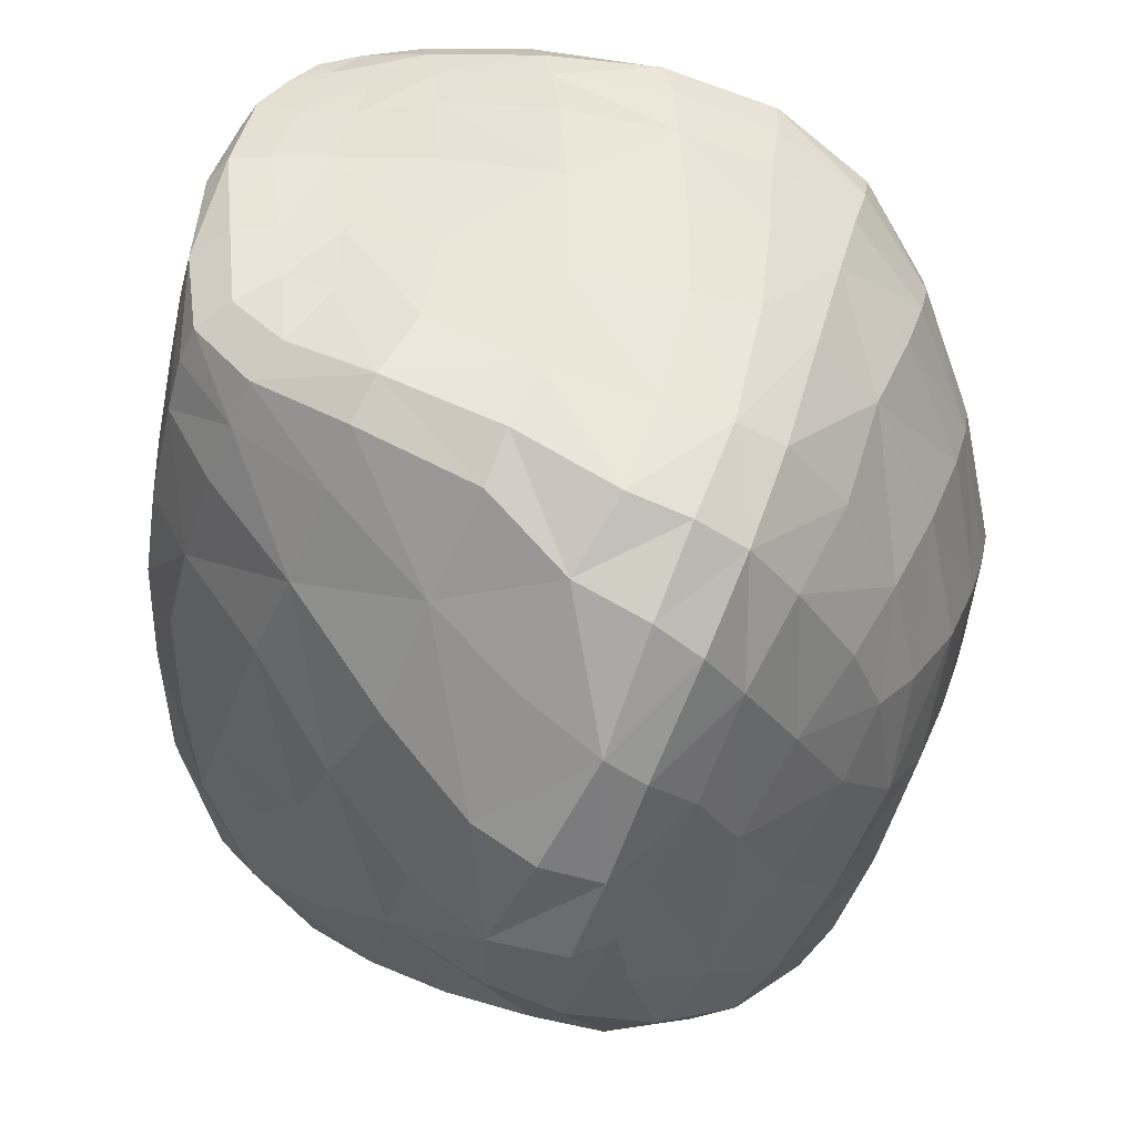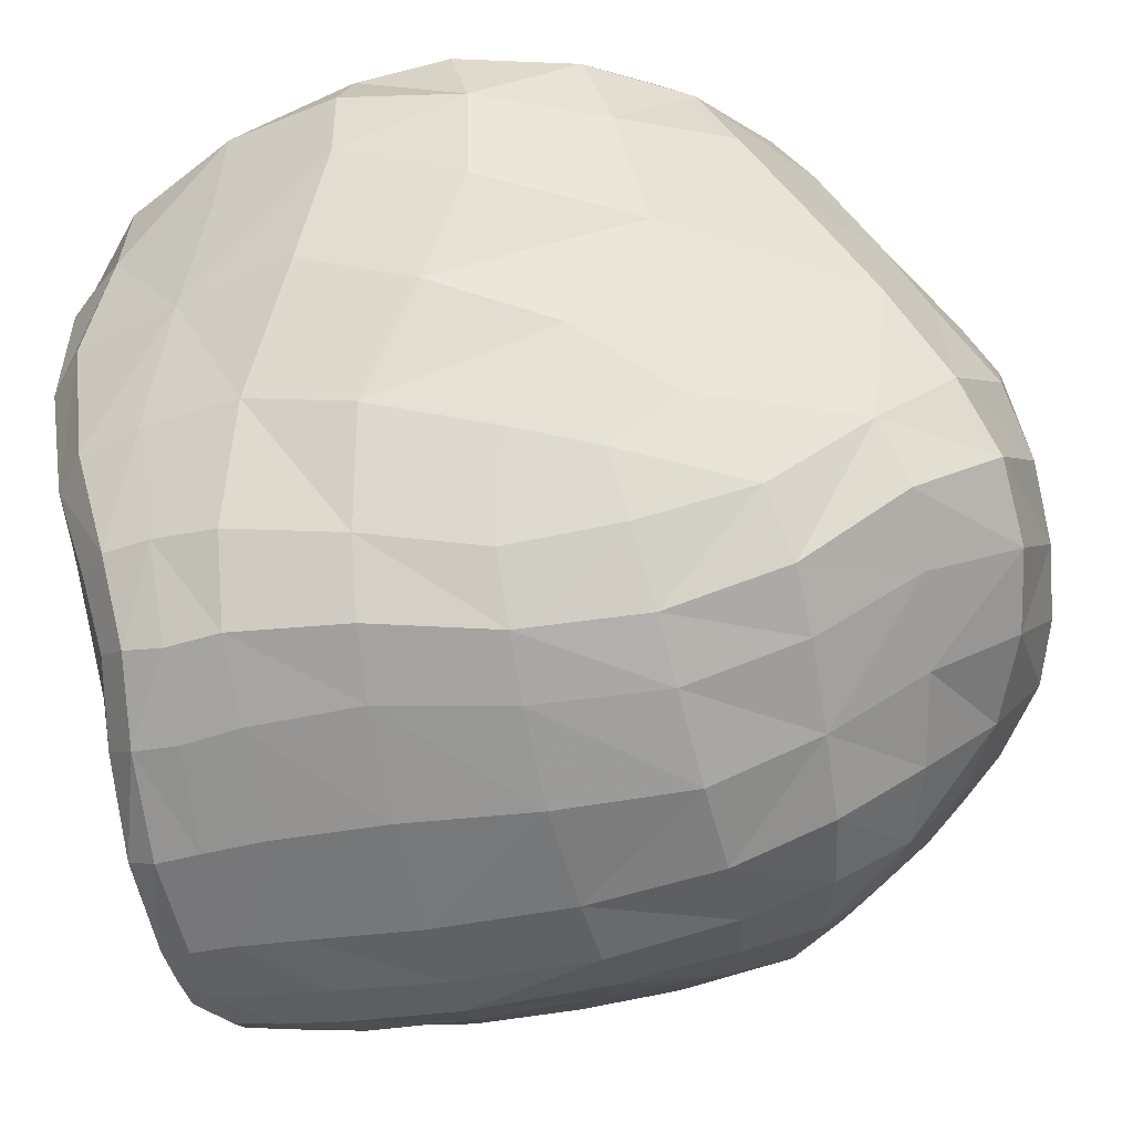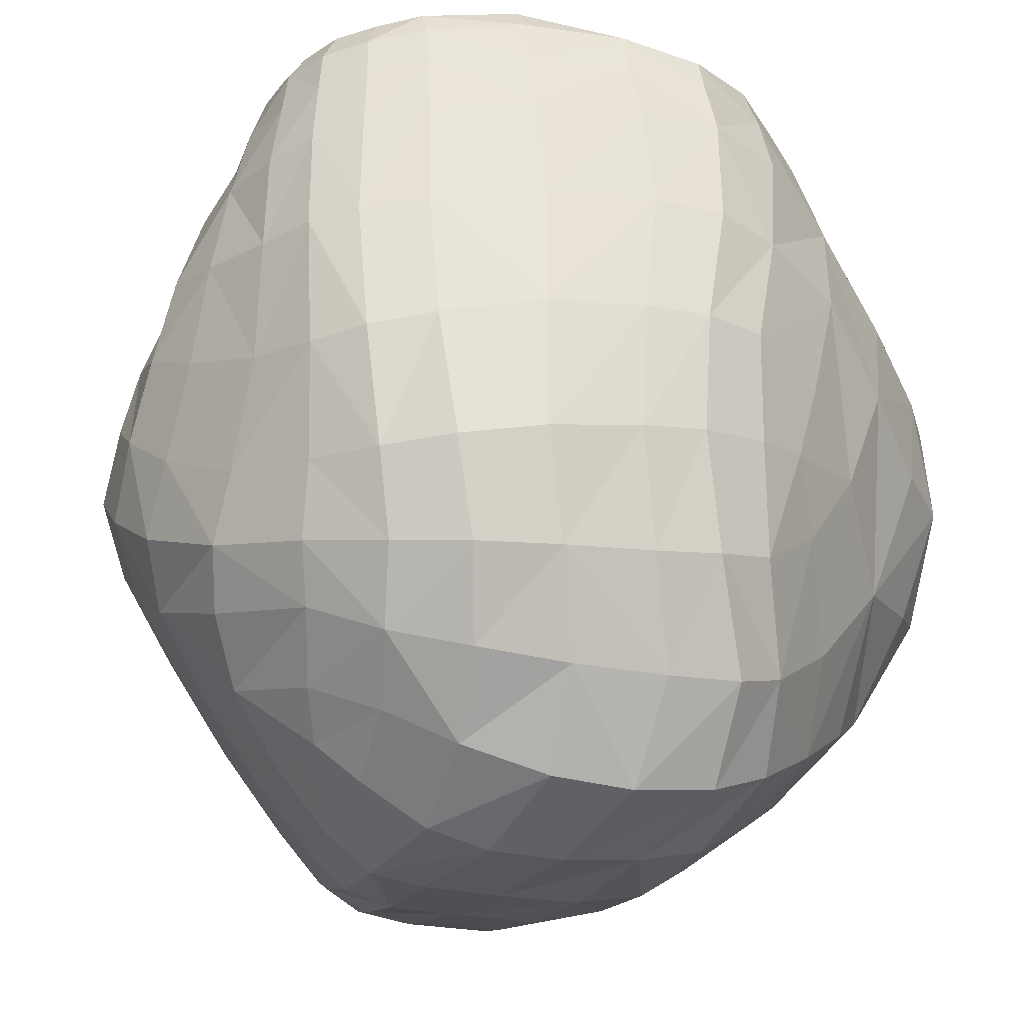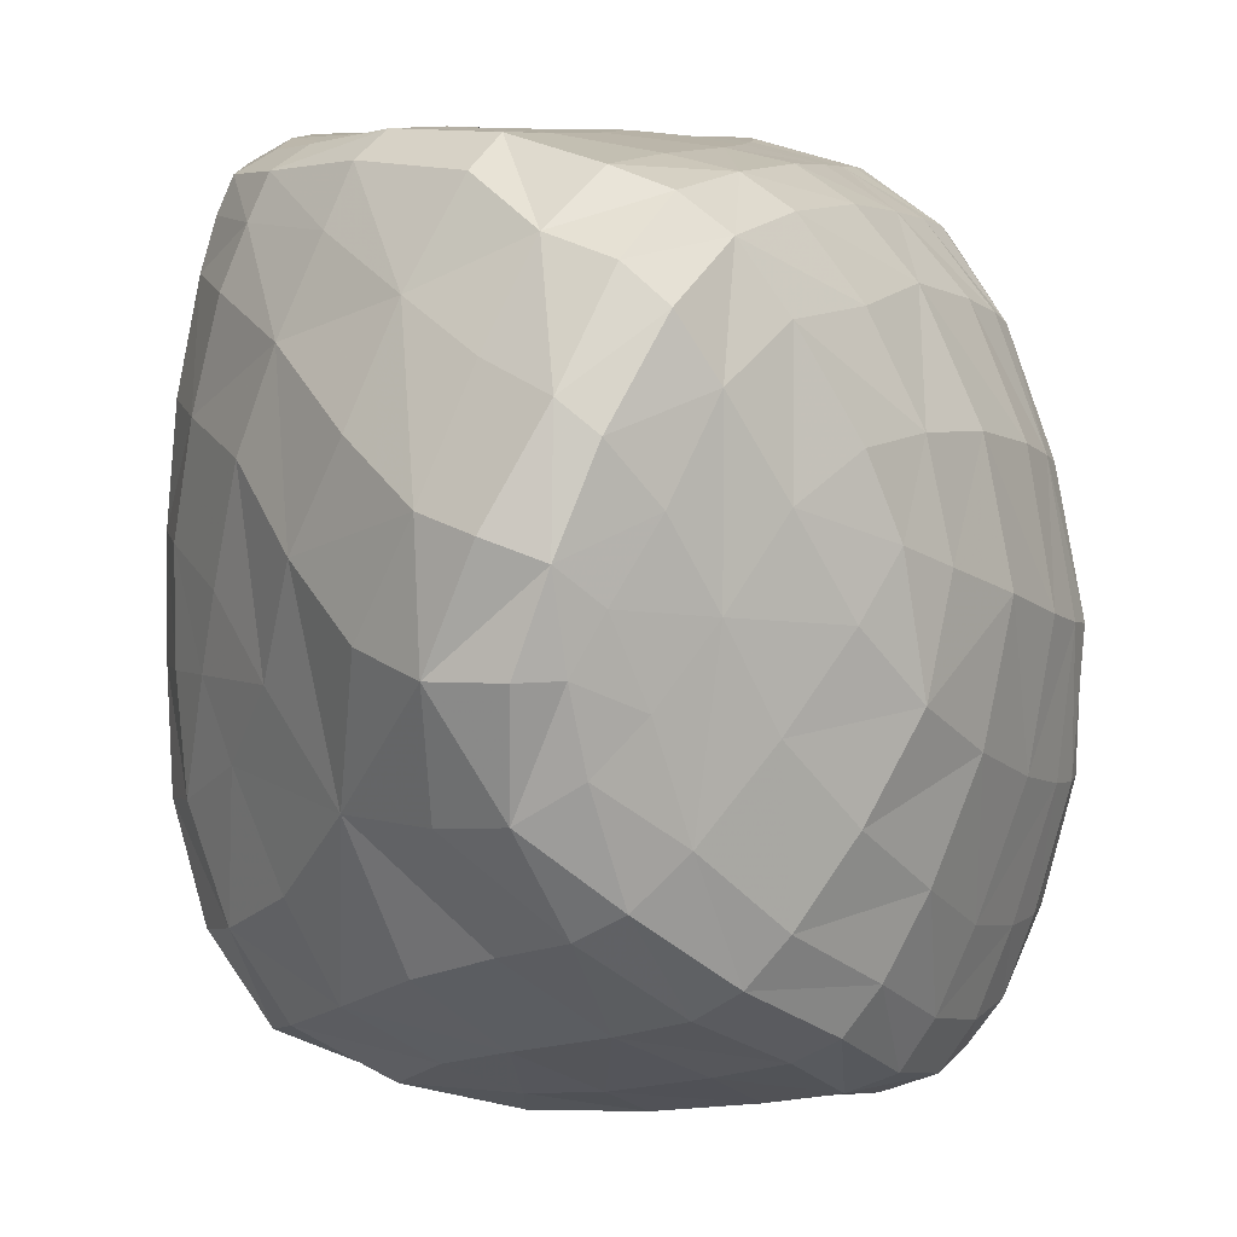
<metadata>
{"format":"obj","ext":"obj","renderer":"f3d","projection":"perspective","resolution":1024,"background":"white","views":[{"elev":45.0,"azim":55.0,"up":"+Y"},{"elev":72.4,"azim":-101.9,"up":"+Z"},{"elev":-18.7,"azim":-51.4,"up":"+Y"},{"elev":8.2,"azim":64.7,"up":"+Y"}]}
</metadata>
<code>
v -0.6764 0.1403 -0.6455
v 0.9111 0.05494 0.4633
v -0.03068 -0.05109 0.7839
v -0.6272 -0.6724 -0.06186
v -0.6784 0.9182 0.04392
v 0.8533 0.2366 -0.1993
v -0.1631 0.9315 0.4715
v 0.2552 -0.845 0.26
v 0.4299 -0.2372 0.682
v 0.09408 -0.02848 -0.886
v -0.7439 0.1106 -0.5814
v -0.7299 0.2499 -0.5387
v -0.6323 0.2286 -0.6442
v 0.8966 -0.118 0.4202
v 0.9056 -0.01281 0.3091
v 0.9151 0.1694 0.3931
v 0.9176 0.2485 0.4947
v 0.8969 0.05554 0.5591
v -0.1797 -0.06357 0.7887
v -0.1566 -0.3116 0.7787
v 0.05369 -0.2098 0.7568
v 0.2309 -0.0333 0.752
v 0.04387 0.1162 0.7818
v -0.1774 0.1797 0.7874
v -0.5676 -0.7515 0.01468
v -0.6522 -0.6354 0.1462
v -0.7046 -0.573 -0.01294
v -0.5612 -0.6867 -0.2319
v -0.4547 -0.8167 -0.1838
v -0.6863 -0.5392 -0.244
v -0.6388 0.9272 0.09872
v -0.5893 0.9273 0.01724
v -0.6552 0.917 -0.02882
v -0.7307 0.9084 0.04935
v -0.7001 0.9209 0.1363
v -0.7249 0.8935 -0.05145
v 0.8445 0.4074 -0.1274
v 0.8874 0.3172 0.03615
v 0.8839 0.1072 -0.09459
v 0.8552 -0.04868 -0.2497
v 0.8057 0.1861 -0.33
v 0.7572 0.4212 -0.2992
v -0.1658 0.9157 0.5789
v -0.006821 0.9261 0.5647
v -0.05933 0.9394 0.4242
v -0.2744 0.9462 0.4133
v -0.3249 0.9405 0.4894
v -0.192 0.951 0.3167
v 0.158 -0.911 0.2111
v 0.2791 -0.9074 0.007434
v 0.3722 -0.8251 0.1442
v 0.422 -0.7089 0.36
v 0.2408 -0.771 0.4207
v 0.06062 -0.855 0.4383
v 0.1705 -0.4397 0.6999
v 0.4486 -0.5442 0.5635
v 0.6486 -0.4669 0.4833
v 0.683 -0.2209 0.6109
v 0.226 -0.6432 0.6136
v 0.04071 -0.1576 -0.887
v -0.09215 0.01111 -0.8806
v 0.01515 0.1288 -0.879
v 0.1416 0.2038 -0.8745
v 0.2387 -0.03504 -0.886
v 0.2119 -0.2835 -0.8863
v 0.3324 -0.01648 -0.8839
v 0.3215 -0.2997 -0.884
v 0.2749 -0.537 -0.8532
v 0.1551 -0.4719 -0.8714
v -0.02597 -0.2913 -0.8837
v 0.1015 -0.5706 -0.854
v -0.09079 -0.4006 -0.8731
v -0.2863 -0.2009 -0.8626
v -0.1912 -0.1061 -0.8766
v -0.4427 -0.02505 -0.8232
v -0.3409 0.07674 -0.847
v -0.2101 0.2054 -0.865
v -0.3085 0.385 -0.7874
v -0.183 0.5258 -0.7947
v -0.0744 0.3418 -0.8614
v -0.4345 0.2449 -0.7691
v -0.5492 0.3513 -0.6547
v -0.4316 0.5024 -0.6652
v -0.5423 0.1302 -0.7483
v -0.5208 -0.1024 -0.7931
v -0.6264 0.0454 -0.7258
v -0.5765 -0.1681 -0.7263
v -0.7013 -0.03118 -0.6725
v -0.6285 -0.2345 -0.6278
v -0.7595 -0.1123 -0.5664
v -0.8139 0.04013 -0.4715
v -0.8136 -0.1999 -0.3994
v -0.8436 -0.04601 -0.3197
v -0.8508 0.1631 -0.2496
v -0.8203 0.2175 -0.4043
v -0.8409 0.3814 -0.2115
v -0.8021 0.3983 -0.3572
v -0.6732 0.396 -0.5189
v -0.7313 0.573 -0.3486
v -0.5825 0.5612 -0.5132
v -0.64 0.7347 -0.3451
v -0.4687 0.7313 -0.5194
v -0.309 0.6632 -0.6683
v -0.4123 0.8129 -0.5208
v -0.223 0.7736 -0.6692
v -0.07829 0.6373 -0.7915
v -0.1617 0.8431 -0.6696
v -0.003218 0.7046 -0.7857
v 0.1326 0.513 -0.8408
v 0.05142 0.454 -0.8504
v 0.2568 0.2649 -0.866
v 0.1974 0.5529 -0.8229
v 0.3219 0.2944 -0.852
v 0.4002 -0.0001378 -0.8763
v 0.3761 0.3166 -0.8203
v 0.4577 0.009625 -0.8434
v 0.4534 -0.3028 -0.824
v 0.3952 -0.3055 -0.872
v 0.4343 -0.5663 -0.755
v 0.3631 -0.565 -0.8194
v 0.4102 -0.7337 -0.7024
v 0.3193 -0.7136 -0.778
v 0.2241 -0.6652 -0.8244
v 0.2592 -0.8018 -0.7365
v 0.1645 -0.7385 -0.7827
v 0.04417 -0.6303 -0.8163
v 0.09202 -0.7842 -0.7101
v -0.01219 -0.6761 -0.7451
v -0.1871 -0.5067 -0.7692
v -0.1392 -0.4545 -0.8369
v -0.3858 -0.3239 -0.7627
v -0.3386 -0.2656 -0.831
v -0.2553 -0.5742 -0.6603
v -0.45 -0.3882 -0.6603
v -0.3913 -0.6571 -0.4595
v -0.5609 -0.4777 -0.4774
v -0.715 -0.3323 -0.4549
v -0.788 -0.3973 -0.2082
v -0.852 -0.2722 -0.1568
v -0.7918 -0.4336 0.0604
v -0.8449 -0.3099 0.09382
v -0.8616 -0.1445 0.1225
v -0.8646 -0.1237 -0.09822
v -0.8763 0.1095 0.1309
v -0.8702 0.1174 -0.03579
v -0.8615 0.3956 0.1028
v -0.8606 0.3836 -0.03117
v -0.8311 0.6193 0.07882
v -0.8367 0.5923 -0.04231
v -0.8055 0.5751 -0.1933
v -0.8046 0.7299 -0.04318
v -0.7601 0.7265 -0.1833
v -0.7806 0.8236 -0.0471
v -0.7183 0.8238 -0.1773
v -0.5794 0.8355 -0.3457
v -0.6781 0.8908 -0.1665
v -0.5262 0.906 -0.3451
v -0.3582 0.8891 -0.523
v -0.4521 0.9448 -0.3158
v -0.2763 0.947 -0.488
v -0.09761 0.8836 -0.6512
v -0.1992 0.9427 -0.4602
v -0.03425 0.8859 -0.5991
v 0.1153 0.77 -0.7153
v 0.06133 0.7477 -0.7667
v 0.2512 0.5817 -0.7841
v 0.1853 0.7851 -0.6307
v 0.3122 0.6069 -0.7178
v 0.4322 0.337 -0.7654
v 0.4035 0.6377 -0.6027
v 0.5173 0.37 -0.6644
v 0.5955 0.05558 -0.6827
v 0.5139 0.02223 -0.7838
v 0.6183 -0.2461 -0.6151
v 0.5137 -0.2892 -0.7496
v 0.6319 -0.5155 -0.4975
v 0.5124 -0.5605 -0.6557
v 0.6332 -0.6831 -0.4124
v 0.5066 -0.7395 -0.5791
v 0.6151 -0.786 -0.3466
v 0.474 -0.8466 -0.5189
v 0.3569 -0.8341 -0.6577
v 0.3991 -0.8938 -0.4298
v 0.272 -0.8782 -0.5714
v 0.1786 -0.851 -0.6553
v 0.1537 -0.9029 -0.424
v 0.06299 -0.8822 -0.5179
v -0.01781 -0.8296 -0.5837
v -0.1062 -0.9182 -0.303
v -0.191 -0.8817 -0.3648
v -0.2707 -0.7995 -0.4112
v -0.1041 -0.7323 -0.6245
v -0.3651 -0.8968 -0.1311
v -0.2629 -0.9197 -0.06725
v -0.3584 -0.8861 0.1927
v -0.4636 -0.8463 0.1109
v -0.4307 -0.771 0.4125
v -0.5605 -0.7089 0.2778
v -0.4924 -0.5657 0.5162
v -0.6374 -0.5379 0.3804
v -0.7413 -0.4999 0.231
v -0.7112 -0.3449 0.4355
v -0.7961 -0.3349 0.2868
v -0.7584 -0.1294 0.4335
v -0.831 -0.1447 0.289
v -0.7618 0.1483 0.3828
v -0.846 0.1234 0.2609
v -0.7361 0.4334 0.333
v -0.819 0.4132 0.2083
v -0.702 0.6639 0.3004
v -0.785 0.6409 0.1856
v -0.6838 0.7913 0.2825
v -0.7622 0.767 0.1724
v -0.808 0.7468 0.07082
v -0.7499 0.8546 0.1601
v -0.7874 0.8357 0.06232
v -0.6752 0.8784 0.2655
v -0.6546 0.9336 0.2353
v -0.5317 0.8992 0.4256
v -0.509 0.9501 0.3855
v -0.4621 0.9544 0.3175
v -0.5698 0.9416 0.1869
v -0.3963 0.955 0.2247
v -0.505 0.9404 0.09461
v -0.2638 0.9584 0.05663
v -0.4436 0.94 -0.05522
v -0.5407 0.931 -0.1079
v -0.2688 0.9574 -0.2321
v -0.38 0.9503 -0.2876
v -0.6174 0.9223 -0.1409
v -0.09709 0.9357 -0.3973
v -0.08676 0.9571 -0.1222
v 0.08319 0.9283 -0.2859
v 0.1923 0.8896 -0.404
v 0.04887 0.8868 -0.5236
v 0.2926 0.8006 -0.5071
v 0.3844 0.8904 -0.2359
v 0.4519 0.817 -0.3246
v 0.5362 0.6745 -0.4121
v 0.6469 0.8068 -0.09539
v 0.6992 0.6426 -0.2082
v 0.6455 0.4093 -0.487
v 0.7133 0.1175 -0.5158
v 0.7551 -0.1619 -0.4299
v 0.8681 -0.2536 -0.1154
v 0.7728 -0.3998 -0.3134
v 0.8624 -0.4267 0.01814
v 0.772 -0.5636 -0.2162
v 0.8404 -0.5231 0.09984
v 0.7544 -0.6596 -0.1444
v 0.7737 -0.5856 0.1664
v 0.6907 -0.7132 -0.07561
v 0.5474 -0.8337 -0.2682
v 0.5635 -0.7624 0.02035
v 0.429 -0.8713 -0.1571
v 0.2824 -0.9188 -0.2933
v 0.1556 -0.9377 -0.09909
v 0.01276 -0.9269 -0.2123
v 0.03189 -0.9348 0.1265
v -0.1211 -0.9294 0.02847
v -0.09111 -0.8894 0.3863
v -0.2345 -0.8996 0.2914
v -0.1442 -0.7789 0.6179
v -0.2976 -0.7933 0.5252
v -0.2026 -0.5792 0.7298
v -0.3374 -0.5796 0.6422
v -0.3083 -0.3369 0.7611
v -0.428 -0.3449 0.6818
v -0.5787 -0.3452 0.5613
v -0.47 -0.0874 0.685
v -0.6326 -0.1062 0.5686
v -0.4437 0.1869 0.6792
v -0.6113 0.1788 0.5511
v -0.3826 0.4571 0.6665
v -0.57 0.4558 0.5197
v -0.3643 0.6867 0.6212
v -0.5437 0.6877 0.4772
v -0.3651 0.8038 0.5887
v -0.5363 0.8109 0.4476
v -0.3528 0.8926 0.568
v -0.2071 0.7945 0.6819
v -0.1879 0.8709 0.6533
v -0.003284 0.7835 0.6899
v 0.002377 0.877 0.647
v 0.2367 0.7726 0.629
v 0.2295 0.8955 0.5686
v 0.1946 0.9524 0.4883
v 0.4845 0.8772 0.4554
v 0.4372 0.9431 0.3701
v 0.3304 0.9443 0.2326
v 0.1091 0.9582 0.3397
v 0.1472 0.9484 0.04515
v -0.04281 0.9579 0.1996
v 0.5096 0.9072 0.09198
v 0.3045 0.9201 -0.13
v 0.598 0.8755 -0.01007
v 0.6394 0.8879 0.2645
v 0.7314 0.8444 0.1796
v 0.7889 0.7686 0.09761
v 0.8087 0.7314 0.3225
v 0.8714 0.655 0.2548
v 0.8834 0.5218 0.1666
v 0.8217 0.6281 0.003398
v 0.9109 0.4511 0.4007
v 0.9112 0.3246 0.2866
v 0.9034 0.141 0.1762
v 0.8923 -0.2538 0.2237
v 0.8937 -0.0752 0.05803
v 0.8696 -0.3572 0.3339
v 0.8439 -0.1946 0.5378
v 0.7944 -0.4158 0.4052
v 0.6383 -0.6381 0.2549
v 0.7646 0.04626 0.6629
v 0.5805 0.08116 0.7122
v 0.8426 0.2912 0.5947
v 0.7093 0.3215 0.6495
v 0.4867 0.4327 0.6907
v 0.3721 0.2117 0.7517
v 0.8606 0.514 0.4643
v 0.6913 0.5717 0.525
v 0.4838 0.6672 0.58
v 0.2203 0.5763 0.7161
v 0.6723 0.7769 0.4037
v -0.02491 0.6569 0.7377
v -0.09402 0.4243 0.7743
v 0.15 0.3671 0.7694
v -0.2543 0.4472 0.7527
v -0.3234 0.1866 0.757
v -0.211 0.6851 0.7152
v -0.3447 -0.07638 0.7555
v -0.05866 -0.5465 0.7316
v 0.01853 -0.7282 0.6381
g Group33855
f 1 11 12 13
f 2 14 15 16
f 2 16 17 18
f 3 19 20 21
f 3 21 22 23
f 3 23 24 19
f 4 25 26 27
f 4 28 29 25
f 4 27 30 28
f 5 31 32 33
f 5 34 35 31
f 5 33 36 34
f 6 37 38 39
f 6 39 40 41
f 6 41 42 37
f 7 43 44 45
f 7 46 47 43
f 7 45 48 46
f 8 49 50 51
f 8 51 52 53
f 8 53 54 49
f 9 22 21 55
f 9 56 57 58
f 9 55 59 56
f 10 60 61 62
f 10 62 63 64
f 10 64 65 60
f 65 64 66 67
f 65 67 68 69
f 65 69 70 60
f 70 69 71 72
f 70 72 73 74
f 70 74 61 60
f 74 73 75 76
f 74 76 77 61
f 77 78 79 80
f 77 80 62 61
f 77 76 81 78
f 81 82 83 78
f 81 76 75 84
f 81 84 13 82
f 84 75 85 86
f 84 86 1 13
f 86 85 87 88
f 86 88 11 1
f 88 87 89 90
f 88 90 91 11
f 91 90 92 93
f 91 93 94 95
f 91 95 12 11
f 95 94 96 97
f 95 97 98 12
f 98 97 99 100
f 98 100 83 82
f 98 82 13 12
f 100 99 101 102
f 100 102 103 83
f 103 102 104 105
f 103 105 106 79
f 103 79 78 83
f 106 105 107 108
f 106 108 109 110
f 106 110 80 79
f 110 109 111 63
f 110 63 62 80
f 111 109 112 113
f 111 113 114 66
f 111 66 64 63
f 114 113 115 116
f 114 116 117 118
f 114 118 67 66
f 118 117 119 120
f 118 120 68 67
f 120 119 121 122
f 120 122 123 68
f 123 122 124 125
f 123 125 126 71
f 123 71 69 68
f 126 125 127 128
f 126 128 129 130
f 126 130 72 71
f 130 129 131 132
f 130 132 73 72
f 132 131 87 85
f 132 85 75 73
f 131 129 133 134
f 131 134 89 87
f 134 133 135 136
f 134 136 137 89
f 137 136 30 138
f 137 138 139 92
f 137 92 90 89
f 139 138 140 141
f 139 141 142 143
f 139 143 93 92
f 143 142 144 145
f 143 145 94 93
f 145 144 146 147
f 145 147 96 94
f 147 146 148 149
f 147 149 150 96
f 150 99 97 96
f 150 149 151 152
f 150 152 101 99
f 152 151 153 154
f 152 154 155 101
f 155 154 156 157
f 155 157 158 104
f 155 104 102 101
f 158 157 159 160
f 158 160 161 107
f 158 107 105 104
f 161 160 162 163
f 161 163 164 165
f 161 165 108 107
f 165 164 166 112
f 165 112 109 108
f 166 164 167 168
f 166 168 169 115
f 166 115 113 112
f 169 168 170 171
f 169 171 172 173
f 169 173 116 115
f 173 172 174 175
f 173 175 117 116
f 175 174 176 177
f 175 177 119 117
f 177 176 178 179
f 177 179 121 119
f 179 178 180 181
f 179 181 182 121
f 182 181 183 184
f 182 184 185 124
f 182 124 122 121
f 185 184 186 187
f 185 187 188 127
f 185 127 125 124
f 188 187 189 190
f 188 190 191 192
f 188 192 128 127
f 192 191 135 133
f 192 133 129 128
f 191 190 193 29
f 191 29 28 135
f 193 190 189 194
f 193 194 195 196
f 193 196 25 29
f 196 195 197 198
f 196 198 26 25
f 198 197 199 200
f 198 200 201 26
f 201 140 27 26
f 201 200 202 203
f 201 203 141 140
f 203 202 204 205
f 203 205 142 141
f 205 204 206 207
f 205 207 144 142
f 207 206 208 209
f 207 209 146 144
f 209 208 210 211
f 209 211 148 146
f 211 210 212 213
f 211 213 214 148
f 214 151 149 148
f 214 213 215 216
f 214 216 153 151
f 216 215 35 34
f 216 34 36 153
f 215 213 212 217
f 215 217 218 35
f 218 217 219 220
f 218 220 221 222
f 218 222 31 35
f 222 221 223 224
f 222 224 32 31
f 224 223 225 226
f 224 226 227 32
f 227 226 228 229
f 227 229 159 230
f 227 230 33 32
f 230 159 157 156
f 230 156 36 33
f 229 228 231 162
f 229 162 160 159
f 231 228 232 233
f 231 233 234 235
f 231 235 163 162
f 235 234 236 167
f 235 167 164 163
f 236 234 237 238
f 236 238 239 170
f 236 170 168 167
f 239 238 240 241
f 239 241 42 242
f 239 242 171 170
f 242 42 41 243
f 242 243 172 171
f 243 41 40 244
f 243 244 174 172
f 244 40 245 246
f 244 246 176 174
f 246 245 247 248
f 246 248 178 176
f 248 247 249 250
f 248 250 180 178
f 250 249 251 252
f 250 252 253 180
f 253 252 254 255
f 253 255 256 183
f 253 183 181 180
f 256 255 50 257
f 256 257 258 186
f 256 186 184 183
f 258 257 259 260
f 258 260 194 189
f 258 189 187 186
f 260 259 261 262
f 260 262 195 194
f 262 261 263 264
f 262 264 197 195
f 264 263 265 266
f 264 266 199 197
f 266 265 267 268
f 266 268 269 199
f 269 202 200 199
f 269 268 270 271
f 269 271 204 202
f 271 270 272 273
f 271 273 206 204
f 273 272 274 275
f 273 275 208 206
f 275 274 276 277
f 275 277 210 208
f 277 276 278 279
f 277 279 212 210
f 279 278 280 219
f 279 219 217 212
f 280 278 281 282
f 280 282 43 47
f 280 47 220 219
f 282 281 283 284
f 282 284 44 43
f 284 283 285 286
f 284 286 287 44
f 287 286 288 289
f 287 289 290 291
f 287 291 45 44
f 291 290 292 293
f 291 293 48 45
f 293 292 232 225
f 293 225 223 48
f 292 290 294 295
f 292 295 233 232
f 295 294 296 237
f 295 237 234 233
f 296 294 297 298
f 296 298 299 240
f 296 240 238 237
f 299 298 300 301
f 299 301 302 303
f 299 303 241 240
f 303 302 38 37
f 303 37 42 241
f 302 301 304 305
f 302 305 306 38
f 306 305 16 15
f 306 15 307 308
f 306 308 39 38
f 308 307 247 245
f 308 245 40 39
f 307 15 14 309
f 307 309 249 247
f 309 14 310 311
f 309 311 251 249
f 311 310 58 57
f 311 57 312 251
f 312 57 56 52
f 312 52 51 254
f 312 254 252 251
f 310 14 2 18
f 310 18 313 58
f 313 314 9 58
f 313 18 17 315
f 313 315 316 314
f 316 317 318 314
f 316 315 319 320
f 316 320 321 317
f 321 285 322 317
f 321 320 323 288
f 321 288 286 285
f 323 320 319 300
f 323 300 298 297
f 323 297 289 288
f 322 324 325 326
f 322 326 318 317
f 322 285 283 324
f 326 325 24 23
f 326 23 22 318
f 325 327 328 24
f 325 324 329 327
f 329 276 274 327
f 329 324 283 281
f 329 281 278 276
f 328 272 270 330
f 328 330 19 24
f 328 327 274 272
f 330 270 268 267
f 330 267 20 19
f 319 315 17 304
f 319 304 301 300
f 318 22 9 314
f 305 304 17 16
f 297 294 290 289
f 267 265 331 20
f 331 265 263 332
f 331 332 59 55
f 331 55 21 20
f 332 263 261 54
f 332 54 53 59
f 261 259 49 54
f 259 257 50 49
f 255 254 51 50
f 232 228 226 225
f 223 221 46 48
f 221 220 47 46
f 156 154 153 36
f 140 138 30 27
f 136 135 28 30
f 59 53 52 56

</code>
